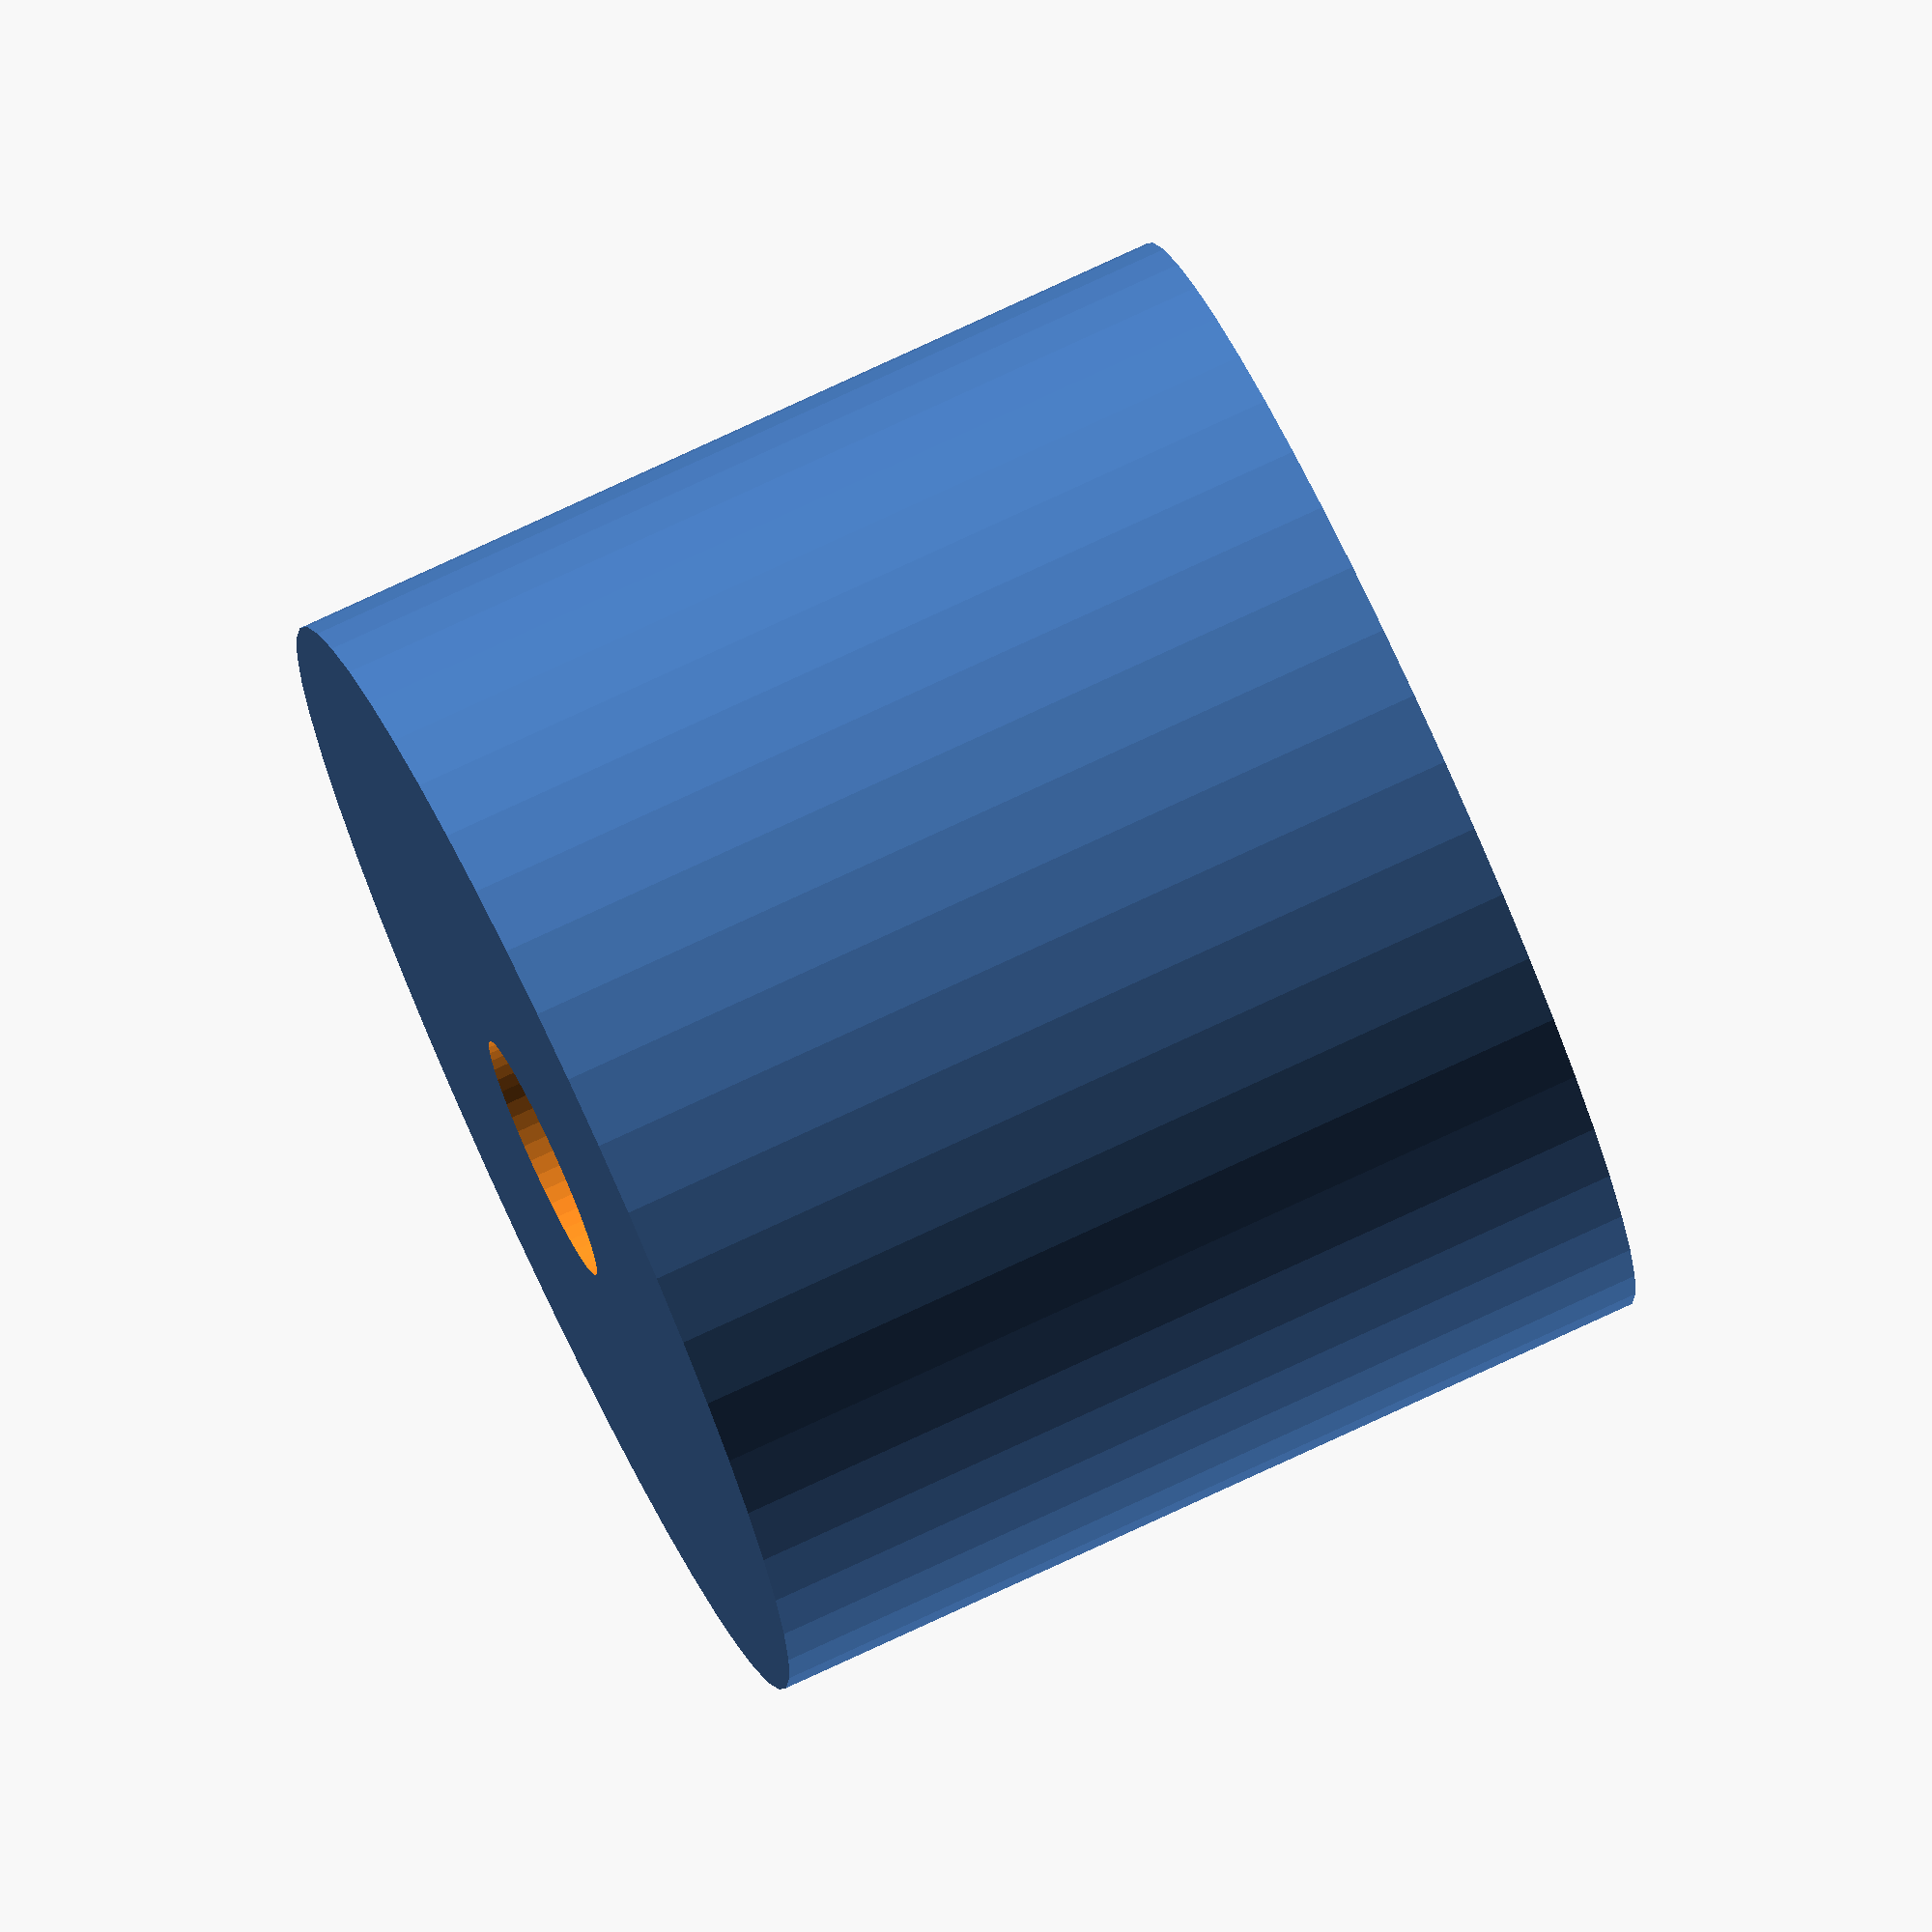
<openscad>
$fn = 50;


difference() {
	union() {
		translate(v = [0, 0, -10.0000000000]) {
			cylinder(h = 20, r = 12.5000000000);
		}
	}
	union() {
		translate(v = [0, 0, -100.0000000000]) {
			cylinder(h = 200, r = 2.7500000000);
		}
	}
}
</openscad>
<views>
elev=283.1 azim=33.7 roll=245.0 proj=o view=wireframe
</views>
